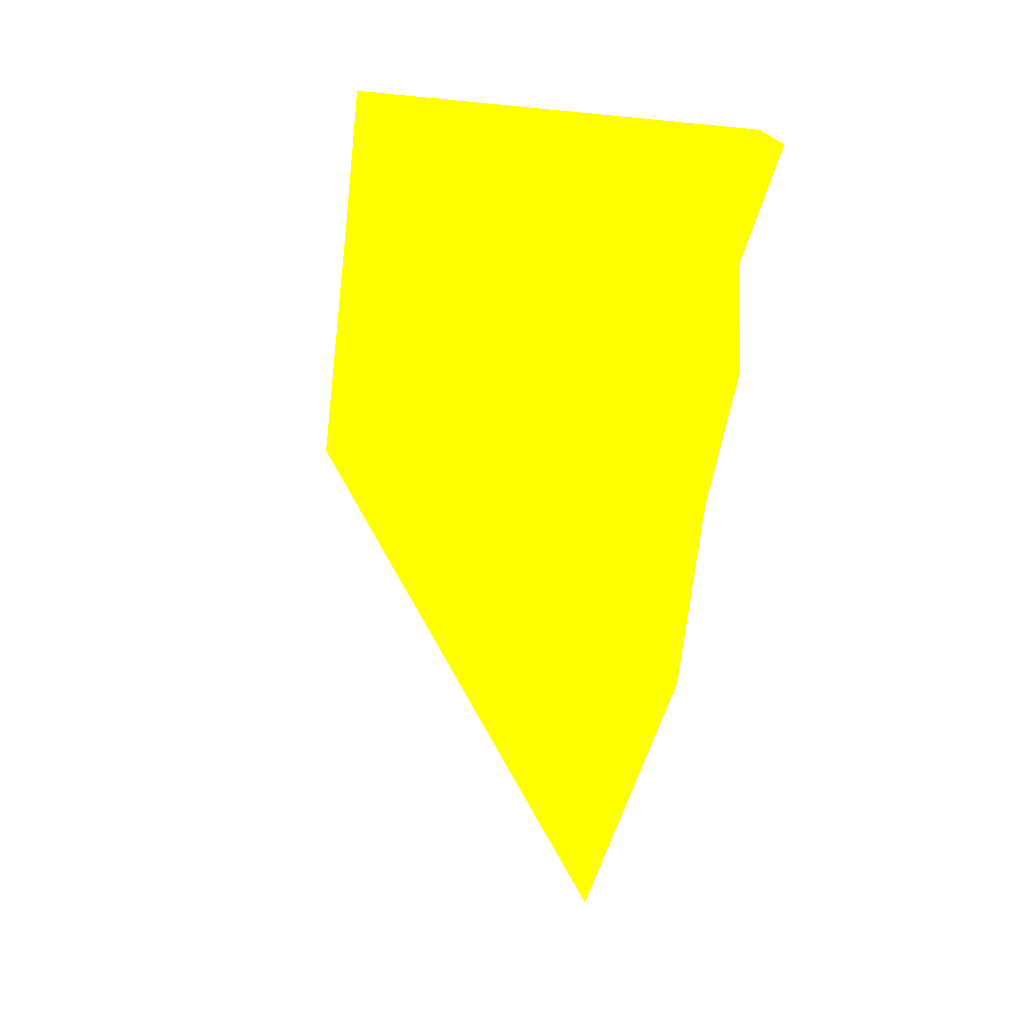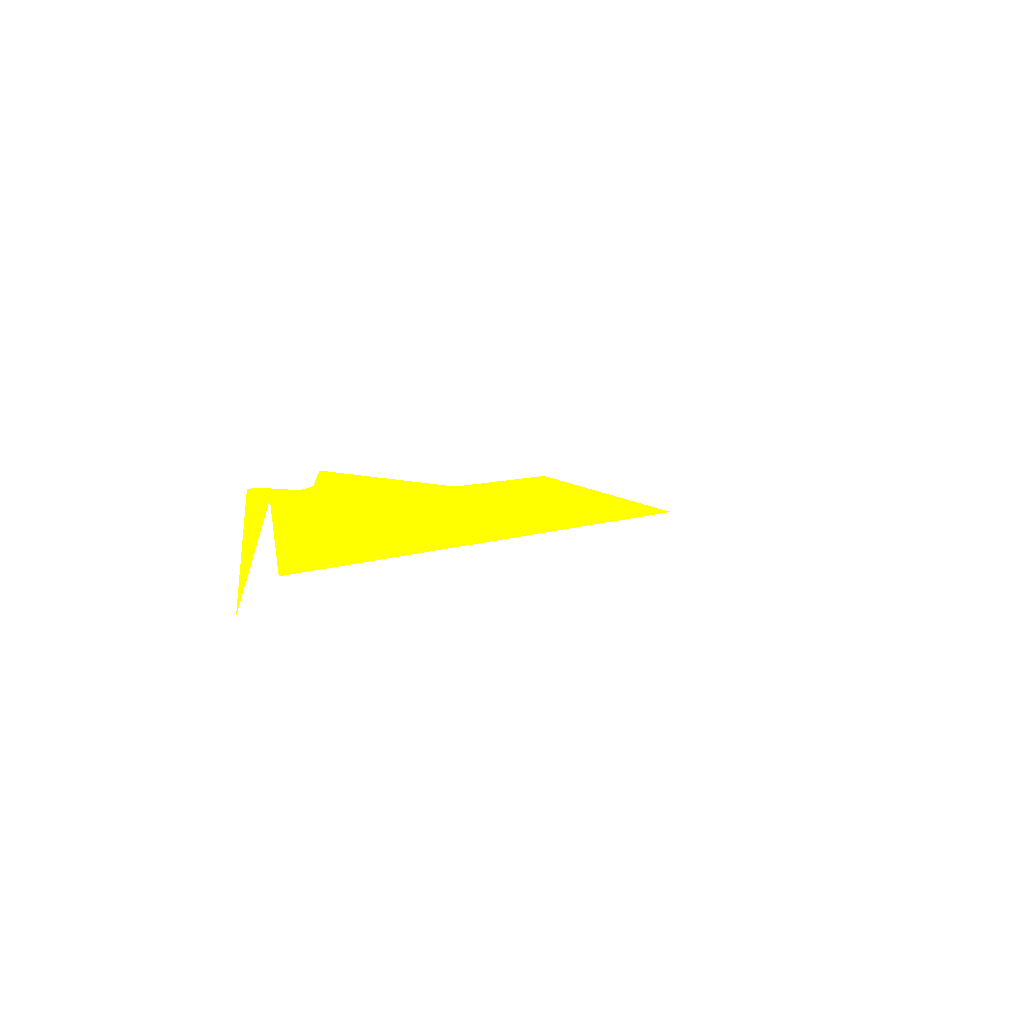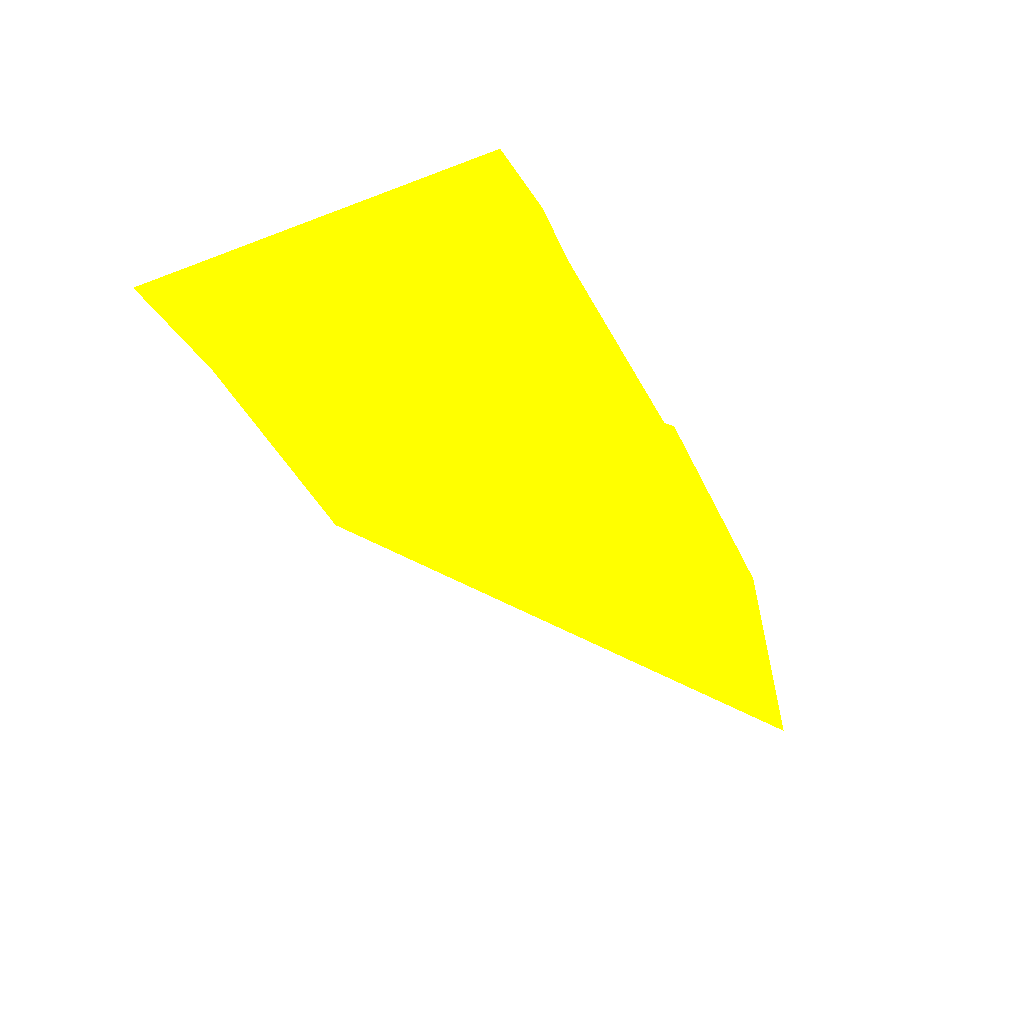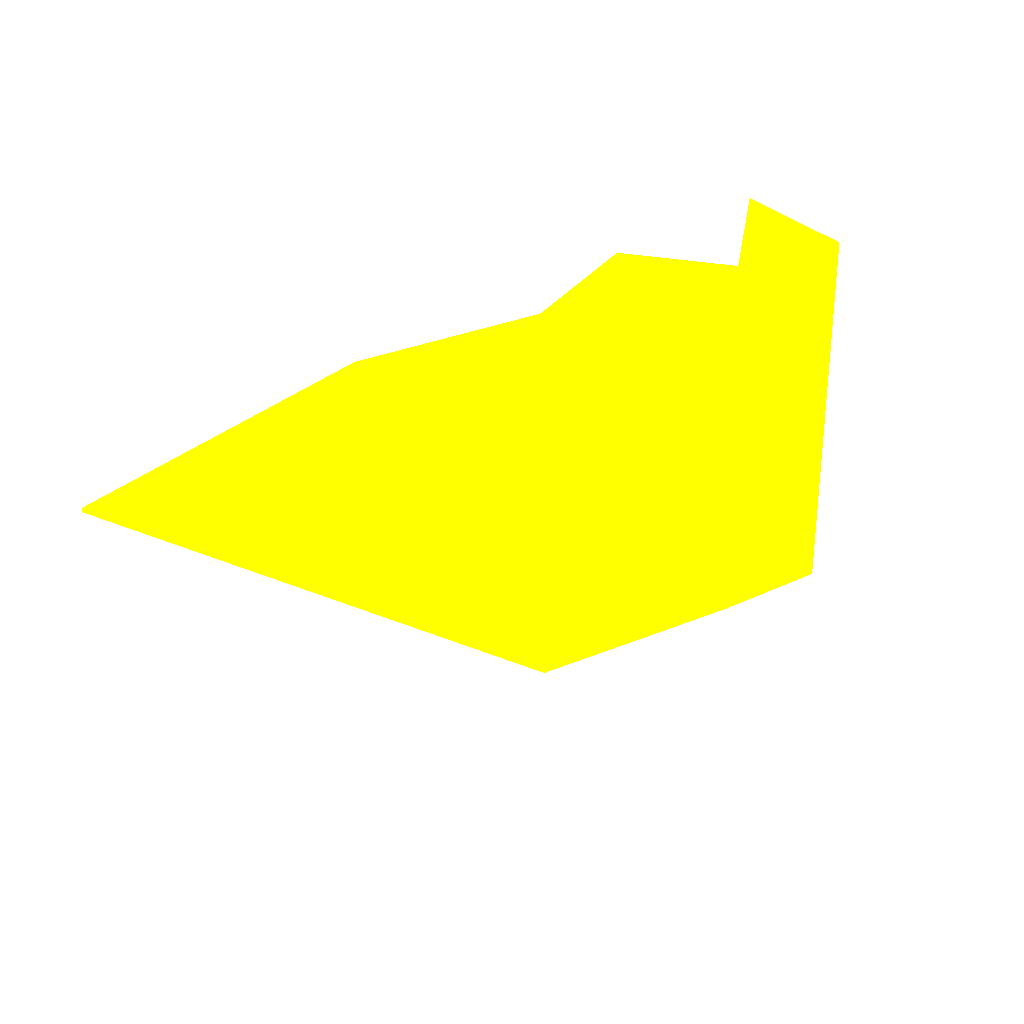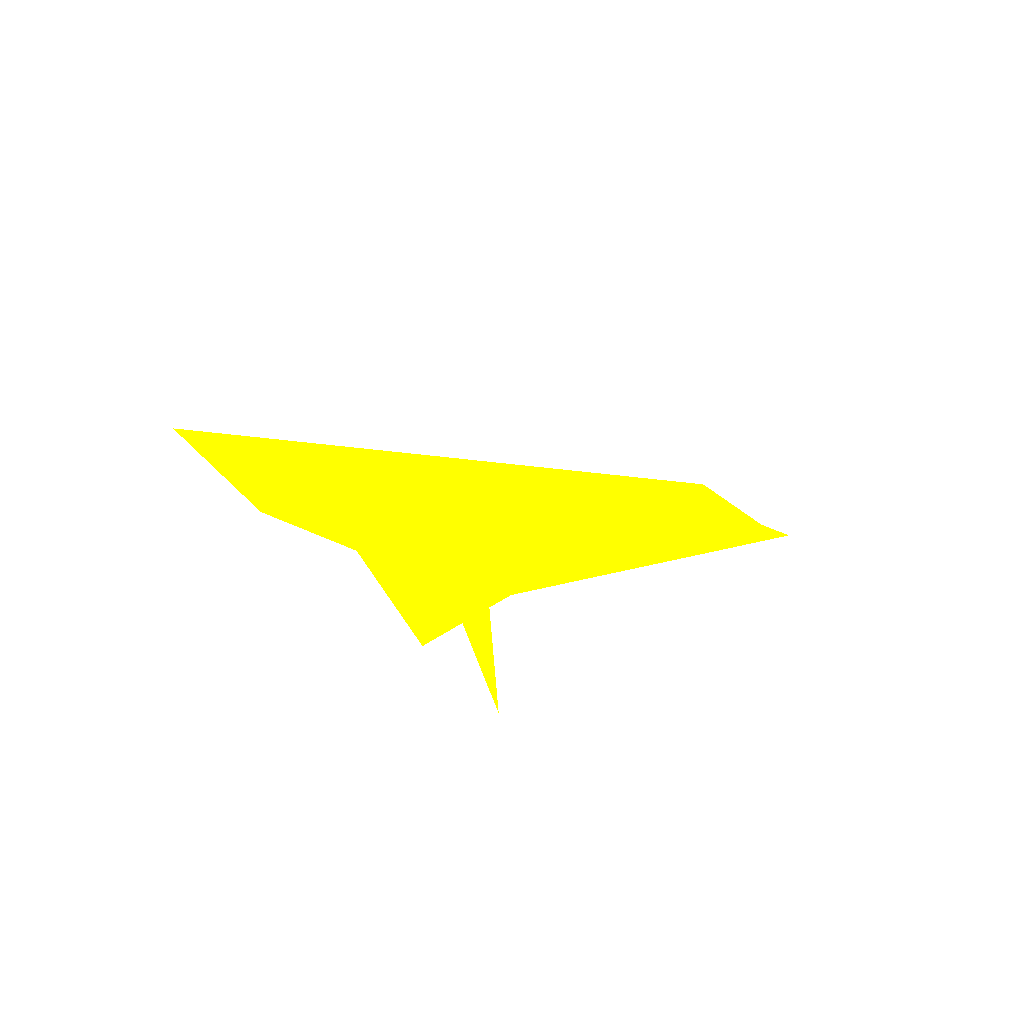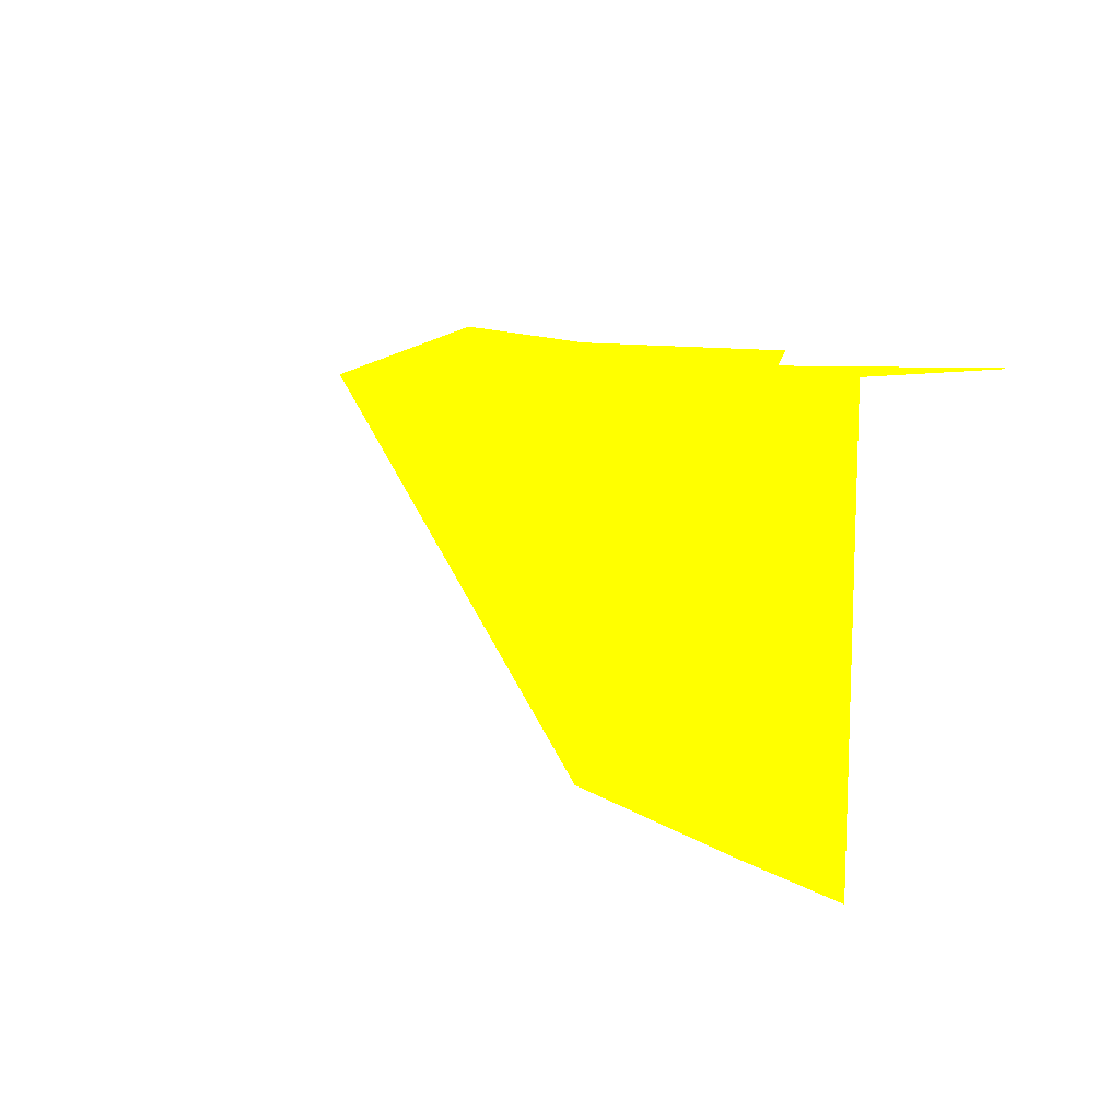
<metadata>
{"format":"obj","ext":"obj","renderer":"f3d","projection":"perspective","resolution":1024,"background":"white","views":[{"elev":-60.0,"azim":-96.7,"up":"+Y"},{"elev":-15.7,"azim":69.7,"up":"+Y"},{"elev":-30.0,"azim":-62.0,"up":"+Y"},{"elev":28.1,"azim":132.2,"up":"+Z"},{"elev":-27.2,"azim":112.8,"up":"+Y"},{"elev":10.8,"azim":-136.5,"up":"+Z"}]}
</metadata>
<code>
o geometry_0
v 6.125e+05 5.855e+06 648 1 1 0
v 6.125e+05 5.855e+06 648 1 1 0
v 6.125e+05 5.855e+06 664 1 1 0
v 6.125e+05 5.855e+06 664 1 1 0
v 6.125e+05 5.855e+06 664 1 1 0
v 6.125e+05 5.855e+06 664 1 1 0
v 6.125e+05 5.855e+06 664 1 1 0
v 6.125e+05 5.855e+06 648 1 1 0
v 6.125e+05 5.855e+06 664 1 1 0
v 6.125e+05 5.855e+06 664 1 1 0
v 6.125e+05 5.855e+06 664 1 1 0
v 6.125e+05 5.855e+06 661.3 1 1 0
v 6.125e+05 5.855e+06 661.3 1 1 0
f 6 5 8
f 2 8 5
f 4 5 3
f 8 11 10
f 9 11 2
f 1 2 5
f 1 6 2
f 6 7 9
f 12 8 2
f 12 2 11
f 8 10 7
f 1 5 4
f 1 4 6
f 6 8 7
f 6 9 2
f 12 11 13
f 12 13 8
f 10 11 9
f 9 7 10
f 13 11 8
f 3 5 6
f 4 3 6

</code>
